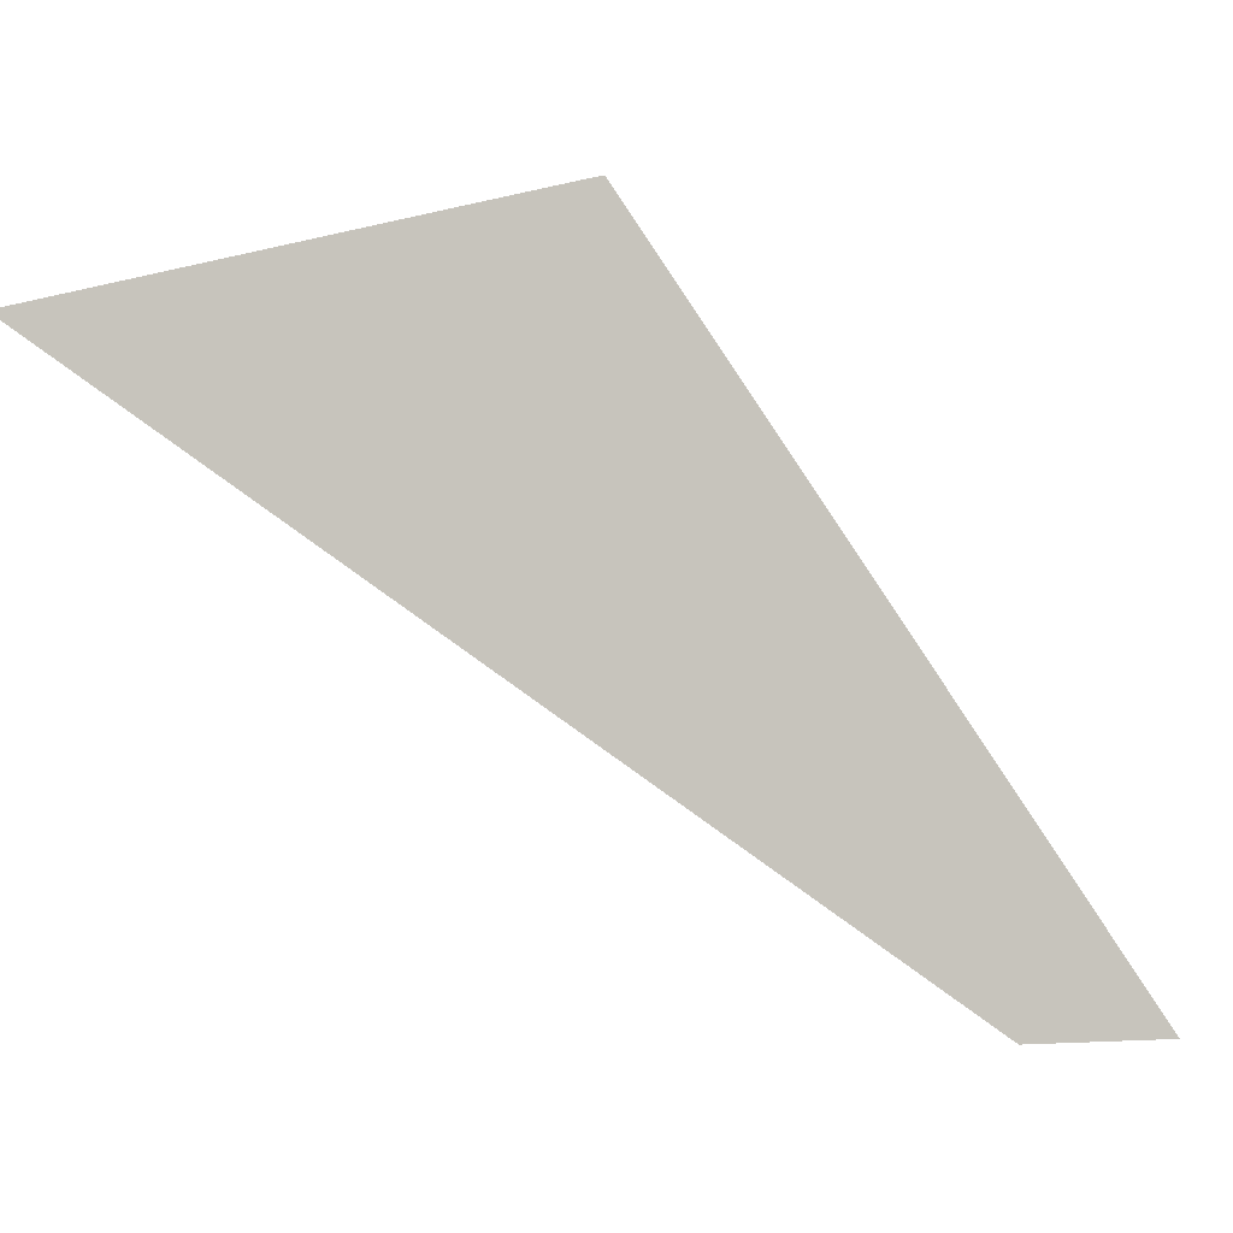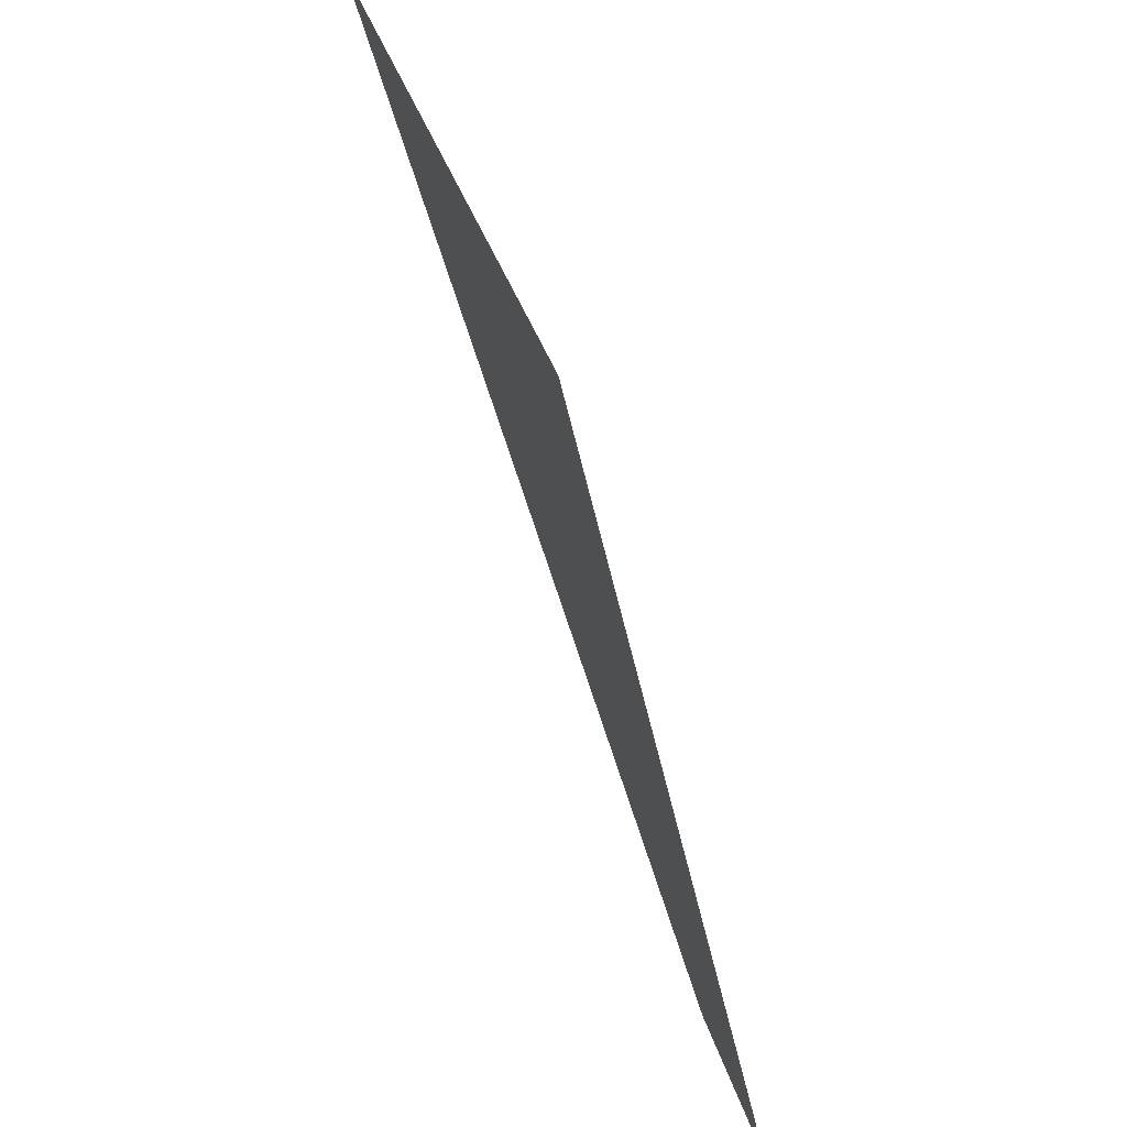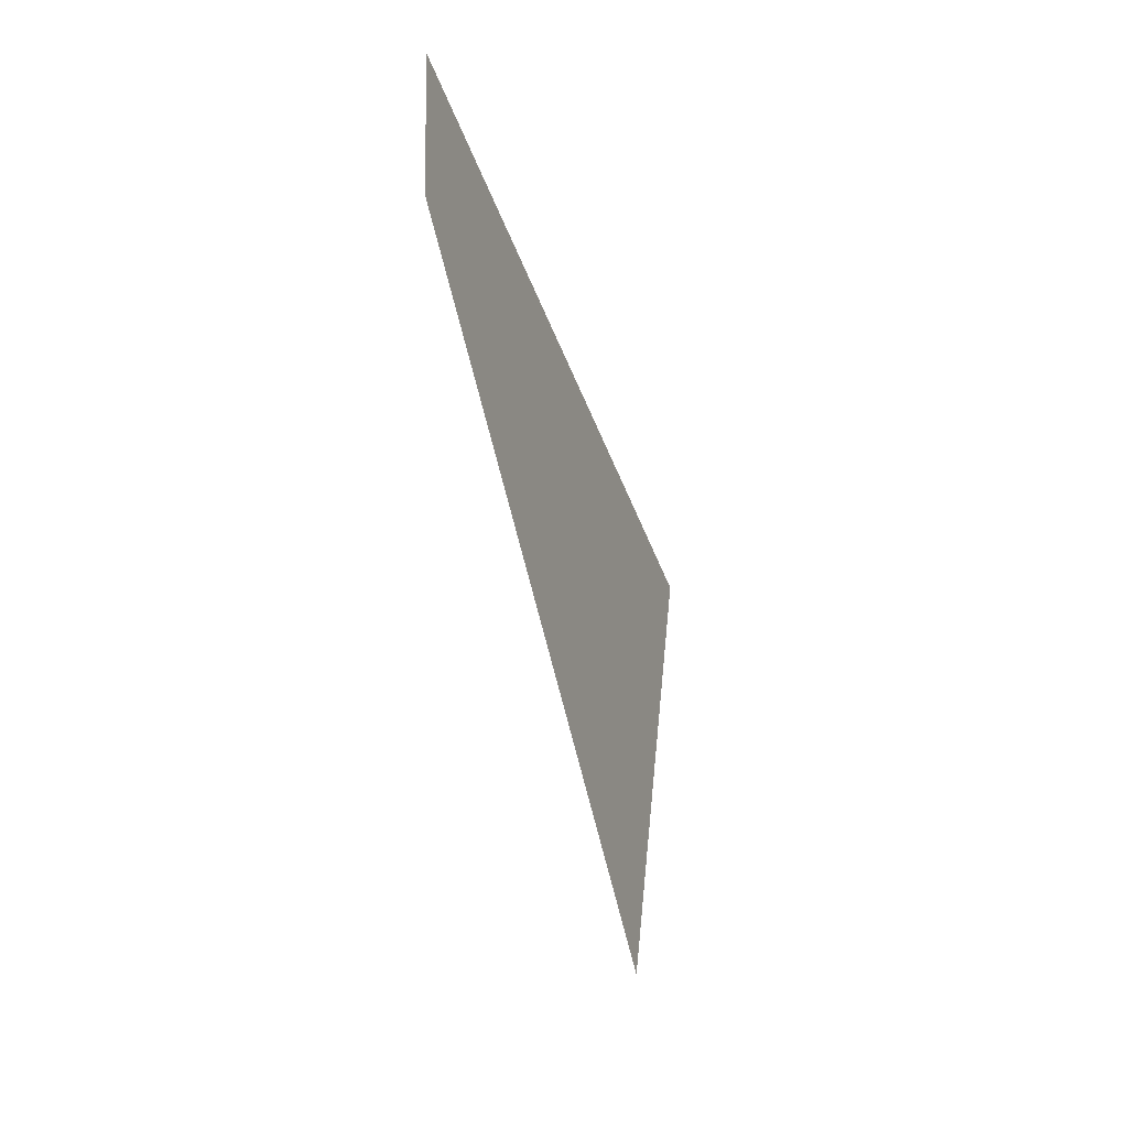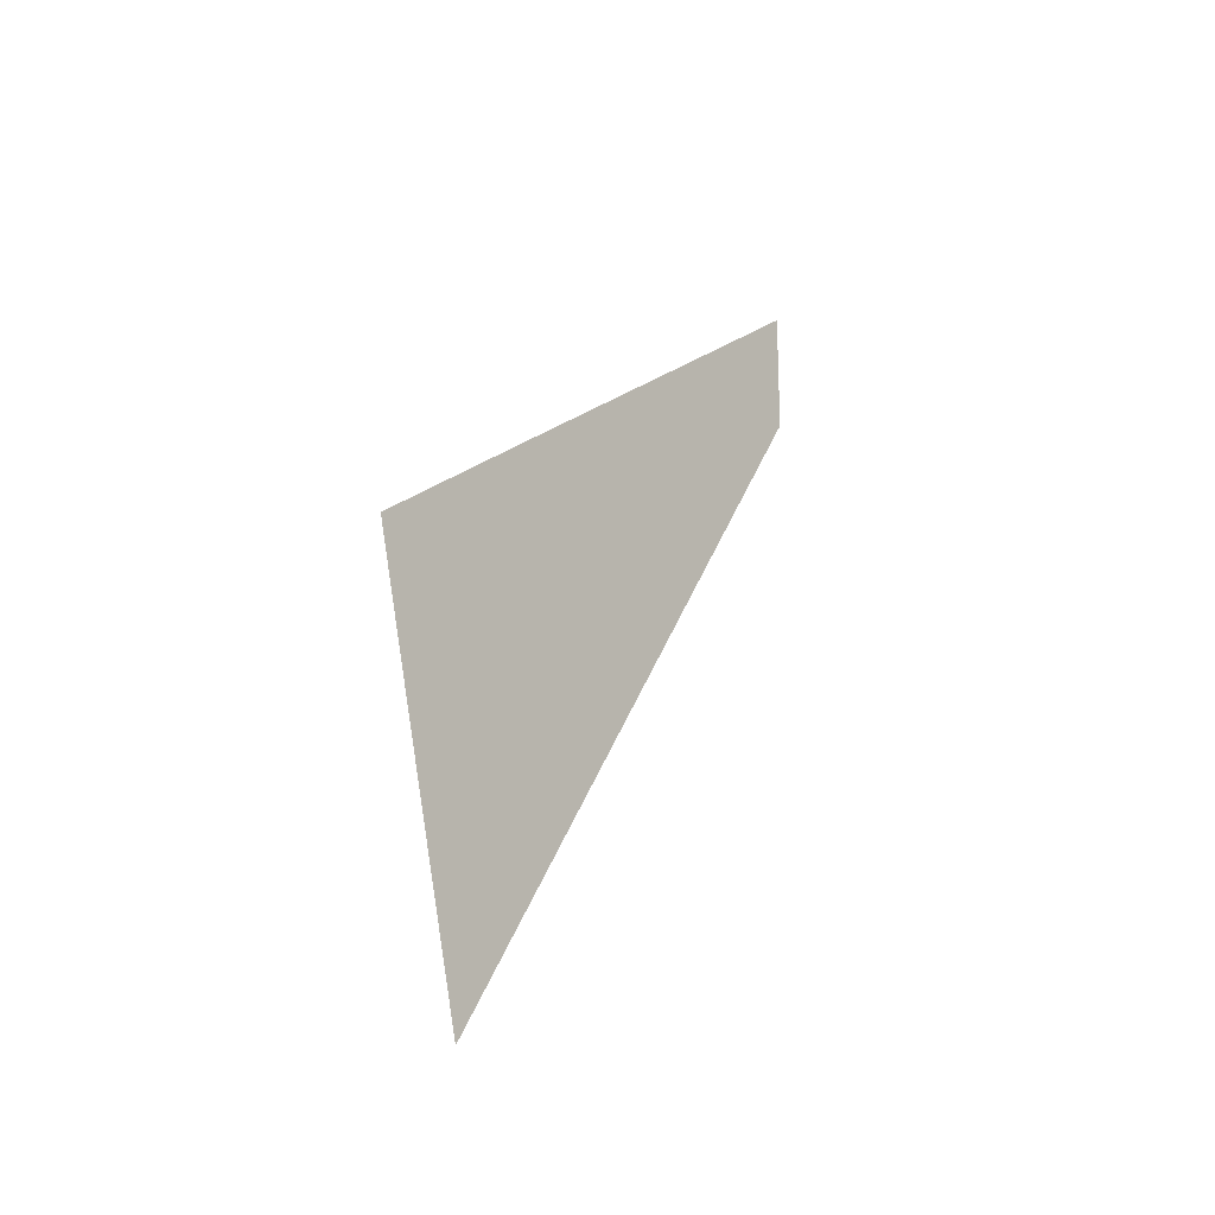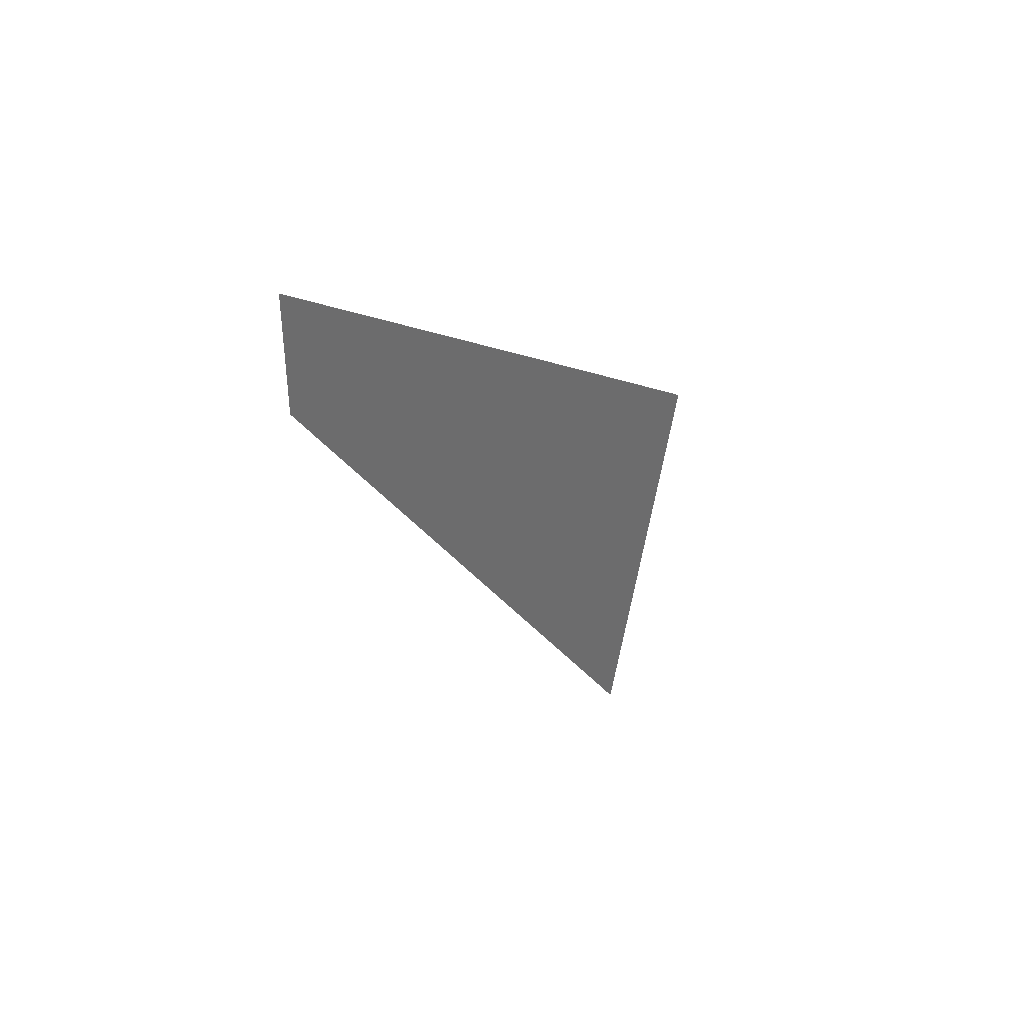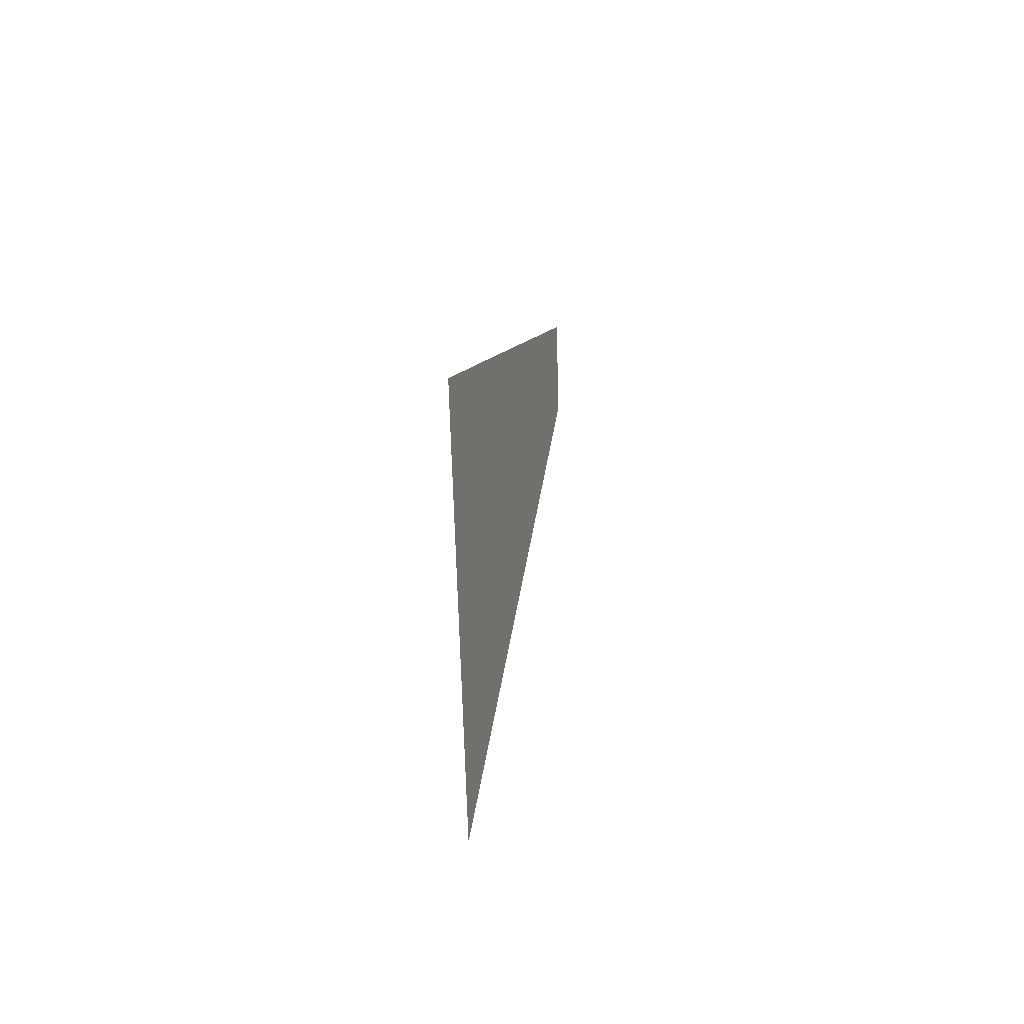
<metadata>
{"format":"obj","ext":"obj","renderer":"f3d","projection":"perspective","resolution":1024,"background":"white","views":[{"elev":-1.2,"azim":-106.1,"up":"+Y"},{"elev":67.9,"azim":-22.4,"up":"+Y"},{"elev":-3.7,"azim":23.1,"up":"+Z"},{"elev":-20.7,"azim":-142.7,"up":"+Z"},{"elev":39.0,"azim":40.5,"up":"+Z"},{"elev":-26.6,"azim":-168.6,"up":"+Z"}]}
</metadata>
<code>
g Cube_cell_033
v 0 0.000557 0.08018
v 0 -0.2457 0.2557
v 0 -0.2456 0.1816
v 0 0.04682 -0.242
v 0 0.0826 0.0215
v 0 0.0482 -0.2367
v 0 0.0951 -0.05628
v 0 0.1099 0.0019
v 0 0.1081 -0.005814
g Cube_cell_033_0
f 3 2 1
f 1 4 3
f 1 5 4
f 5 6 4
f 5 7 6
f 5 8 7
f 8 9 7

</code>
